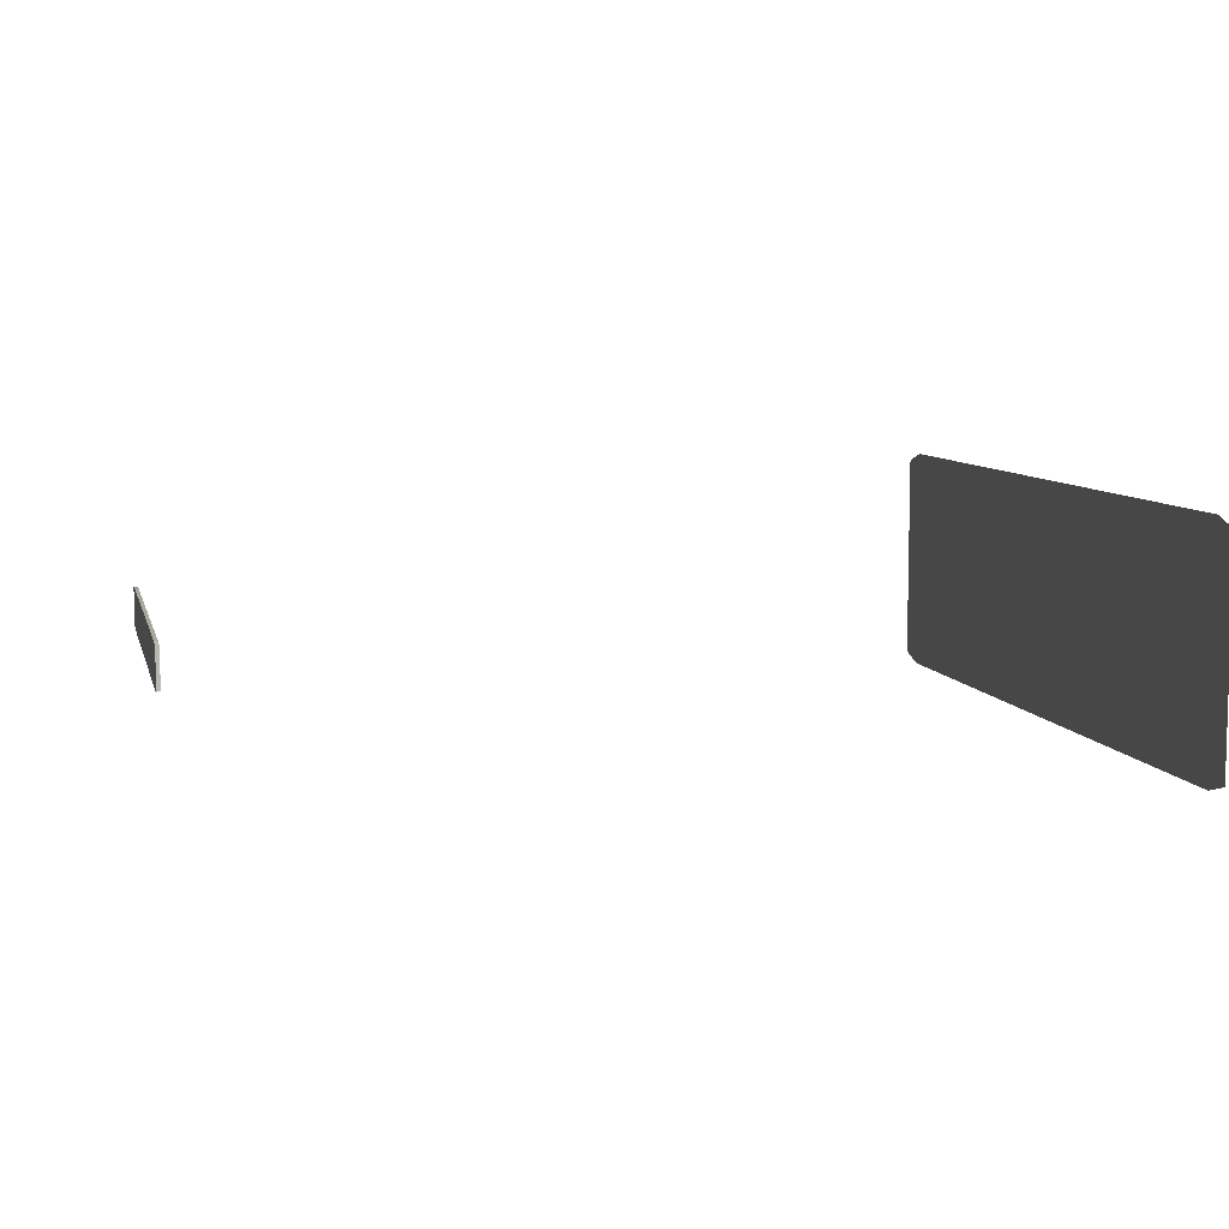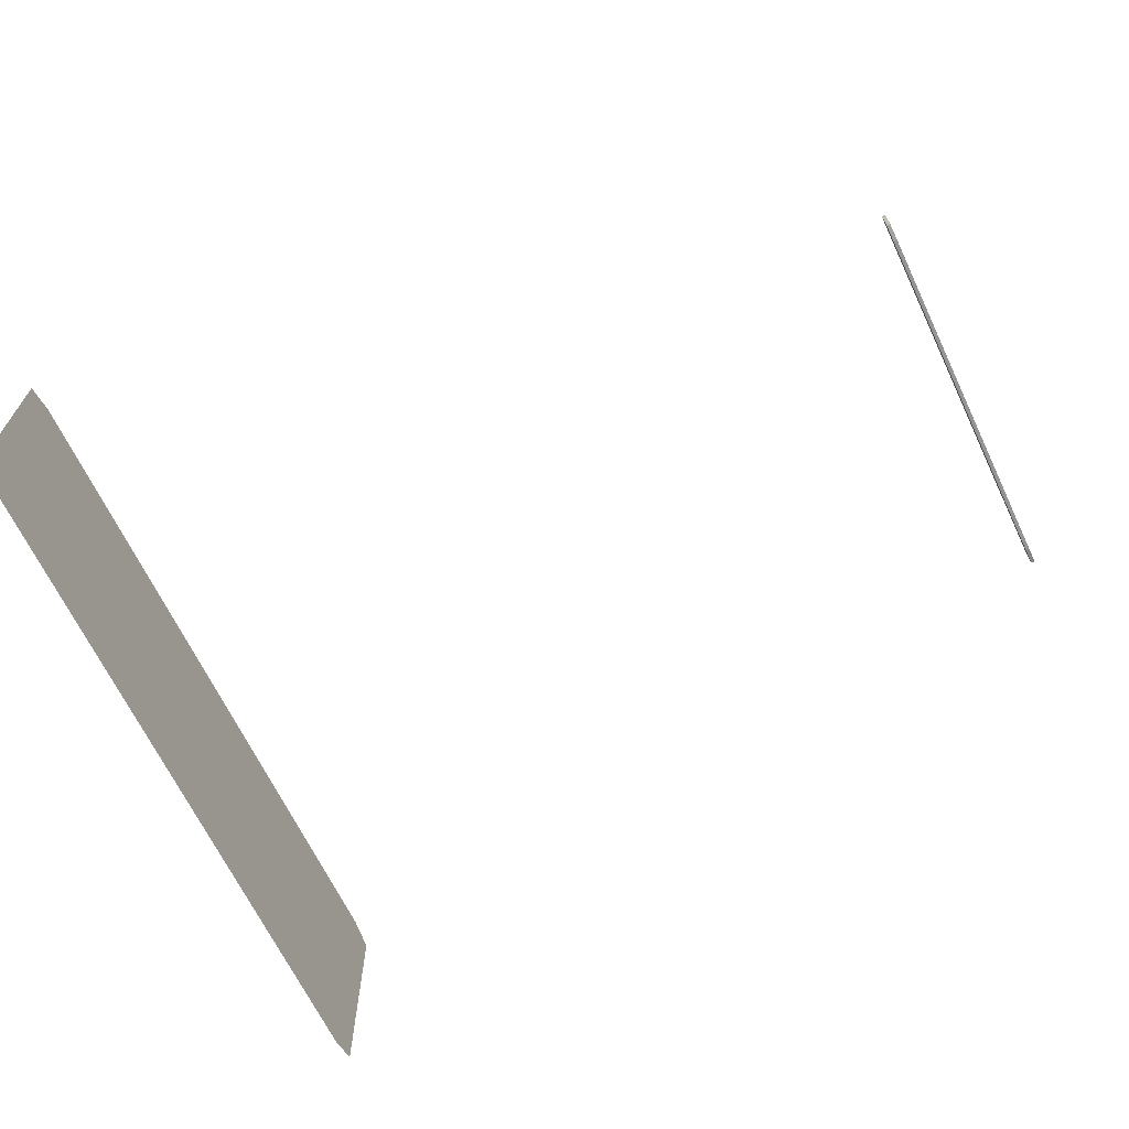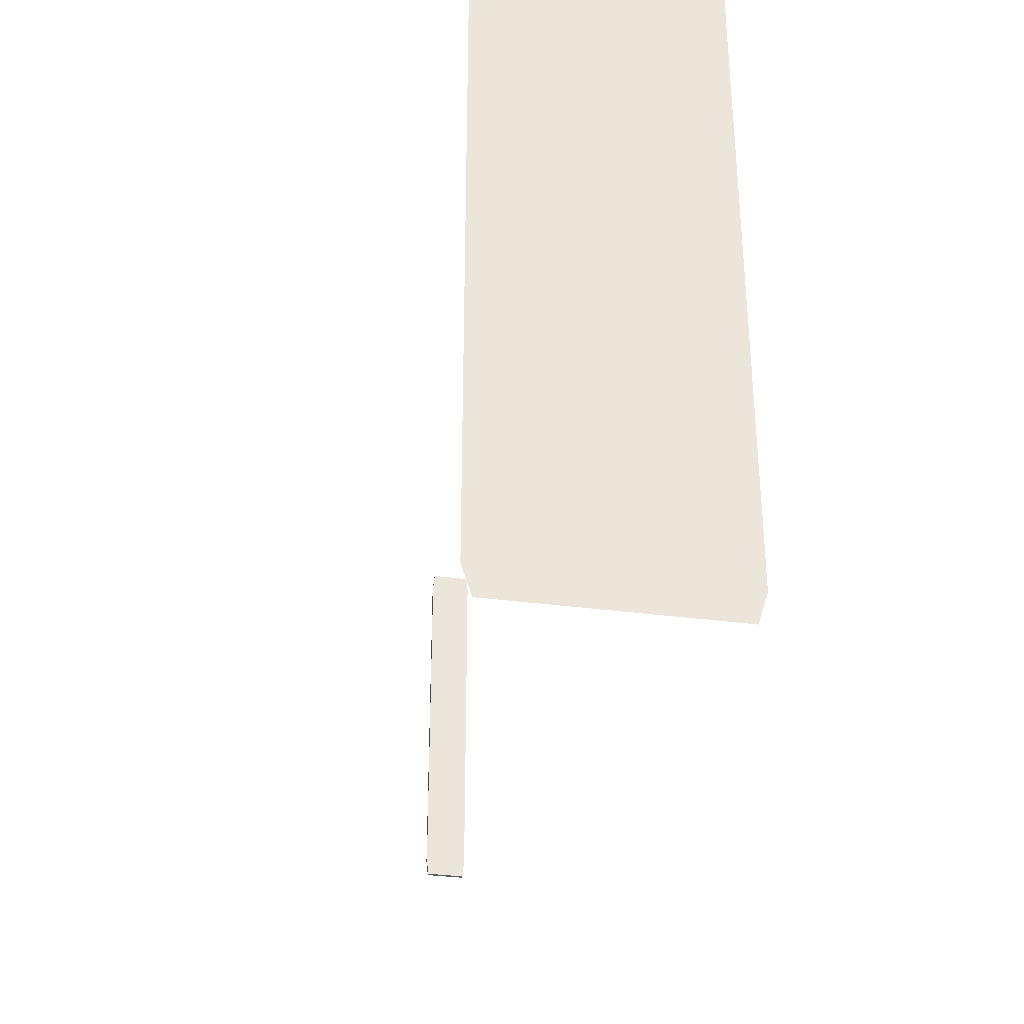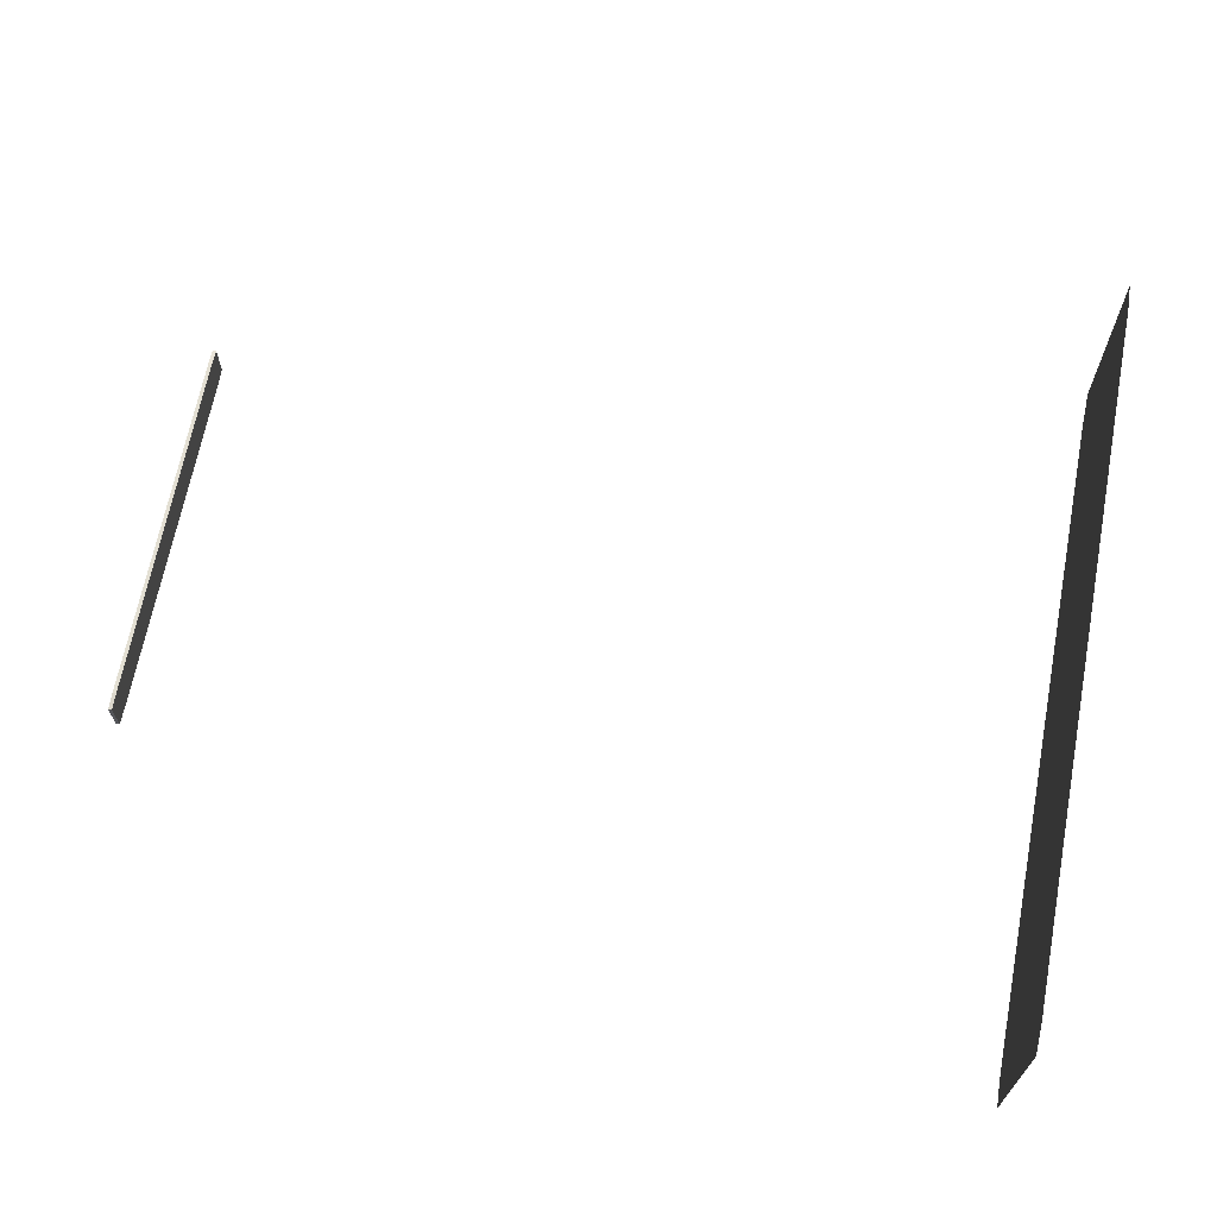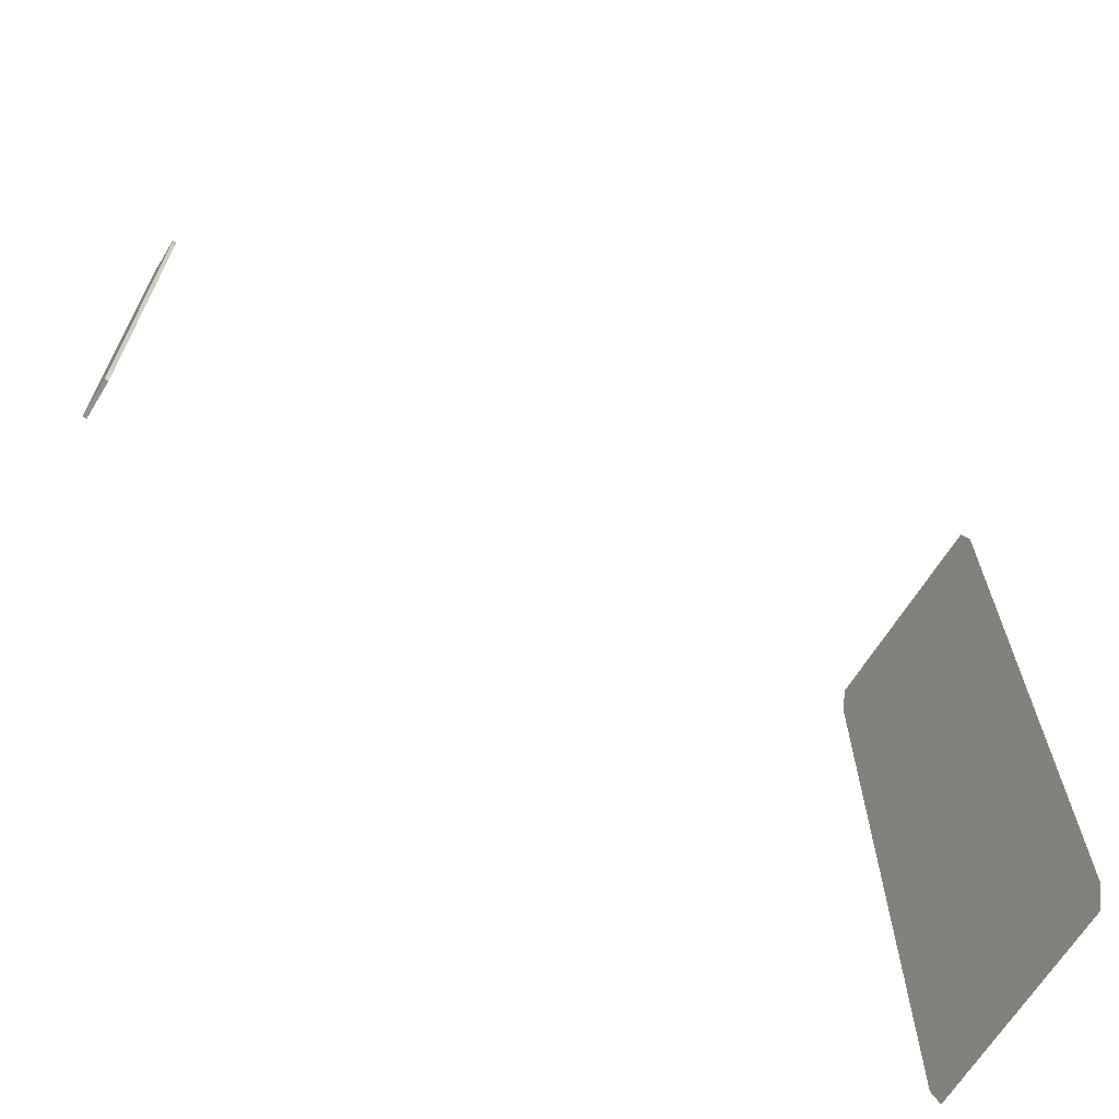
<metadata>
{"format":"obj","ext":"obj","renderer":"f3d","projection":"perspective","resolution":1024,"background":"white","views":[{"elev":8.1,"azim":166.3,"up":"+Y"},{"elev":-66.9,"azim":25.5,"up":"+Y"},{"elev":-34.0,"azim":-100.3,"up":"+Z"},{"elev":66.9,"azim":-169.2,"up":"+Y"},{"elev":-66.3,"azim":148.2,"up":"+Z"}]}
</metadata>
<code>
o hangar_glass.001_Cube.045
v 3.118 -0.1978 1.097
v 3.118 -0.2081 1.001
v 3.118 0.03094 1.001
v 3.118 0.02068 1.097
v 3.118 -0.2081 -1.038
v 3.118 -0.1978 -1.133
v 3.118 0.02068 -1.133
v 3.118 0.03094 -1.038
v 3.097 -0.1978 -1.133
v 3.097 -0.2081 -1.038
v 3.097 0.03094 -1.038
v 3.097 0.02068 -1.133
v 3.097 -0.2081 1.001
v 3.097 -0.1978 1.097
v 3.097 0.02068 1.097
v 3.097 0.03094 1.001
f 5 2 1 4 3 8 7 6
f 10 9 12 11 16 15 14 13
f 1 2 13 14
f 5 6 9 10
f 6 7 12 9
f 4 1 14 15
f 3 4 15 16
f 7 8 11 12
f 8 3 16 11
f 2 5 10 13
o hangar.001_Cube.001
v -1.914 -0.7469 1.995
v -1.914 -0.6937 2.164
v -1.914 0.5646 2.164
v -1.914 0.6178 1.995
v -1.914 -0.6937 -2.201
v -1.914 -0.7469 -2.031
v -1.914 0.6178 -2.031
v -1.914 0.5646 -2.201
f 17 18 19 20 23 24 21 22

</code>
